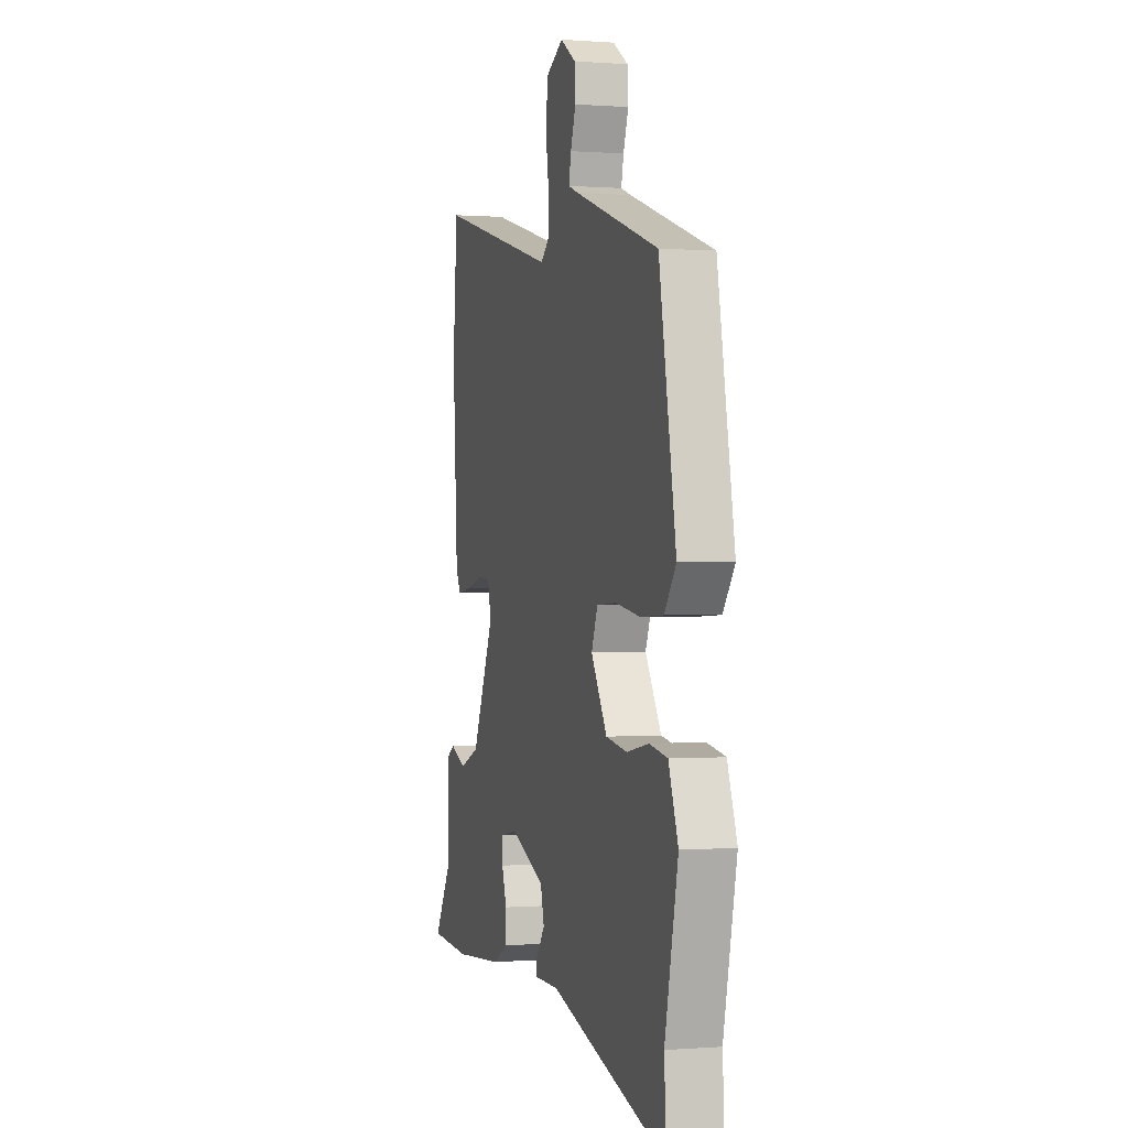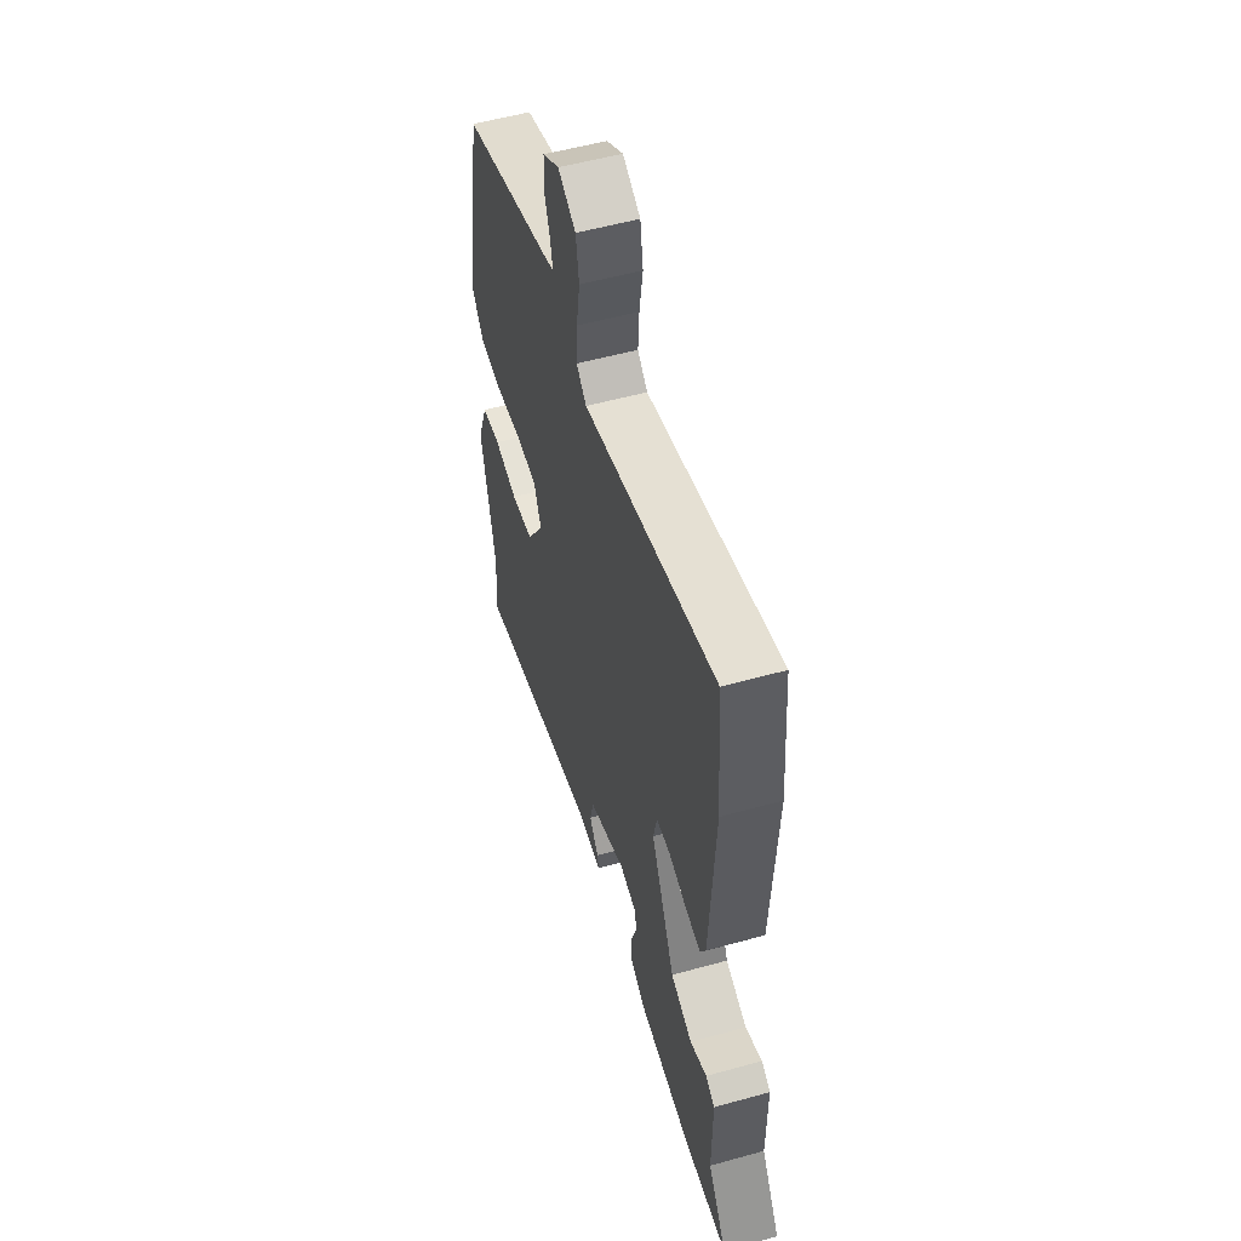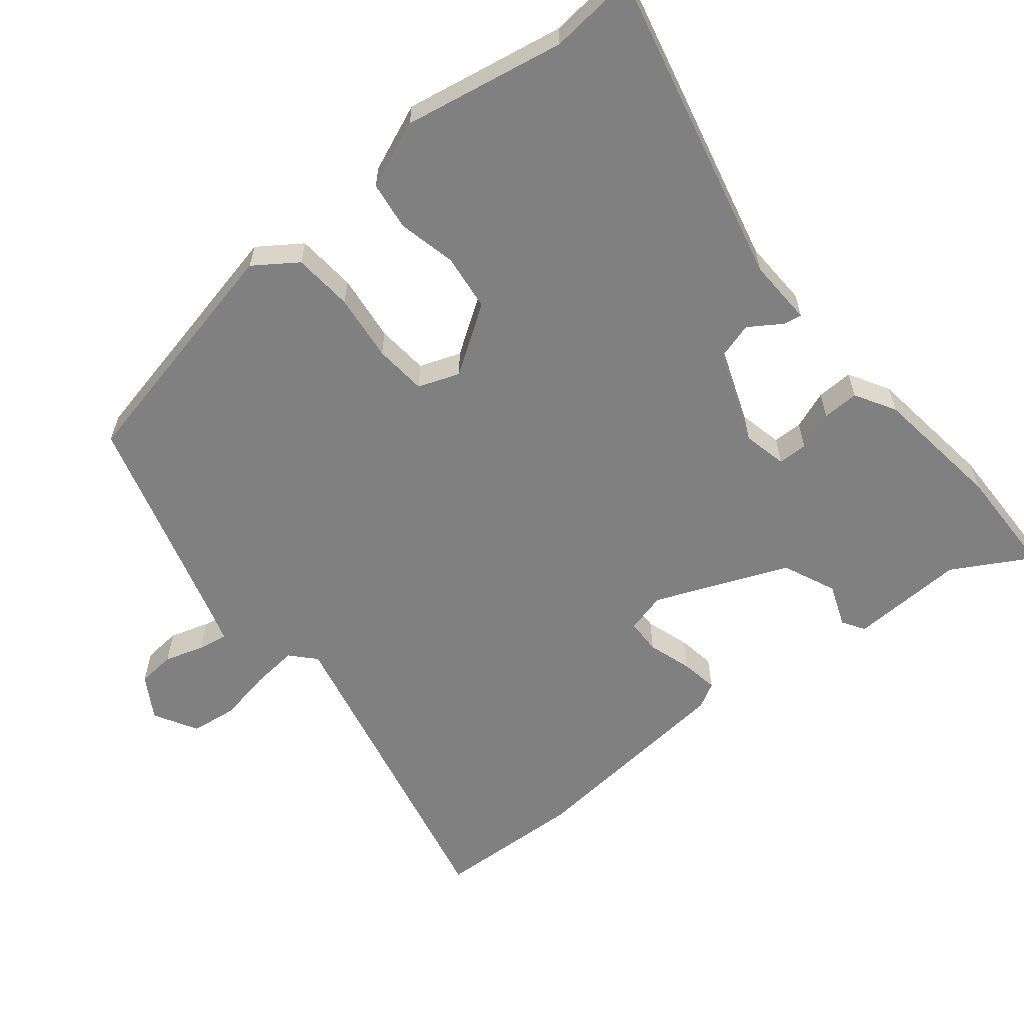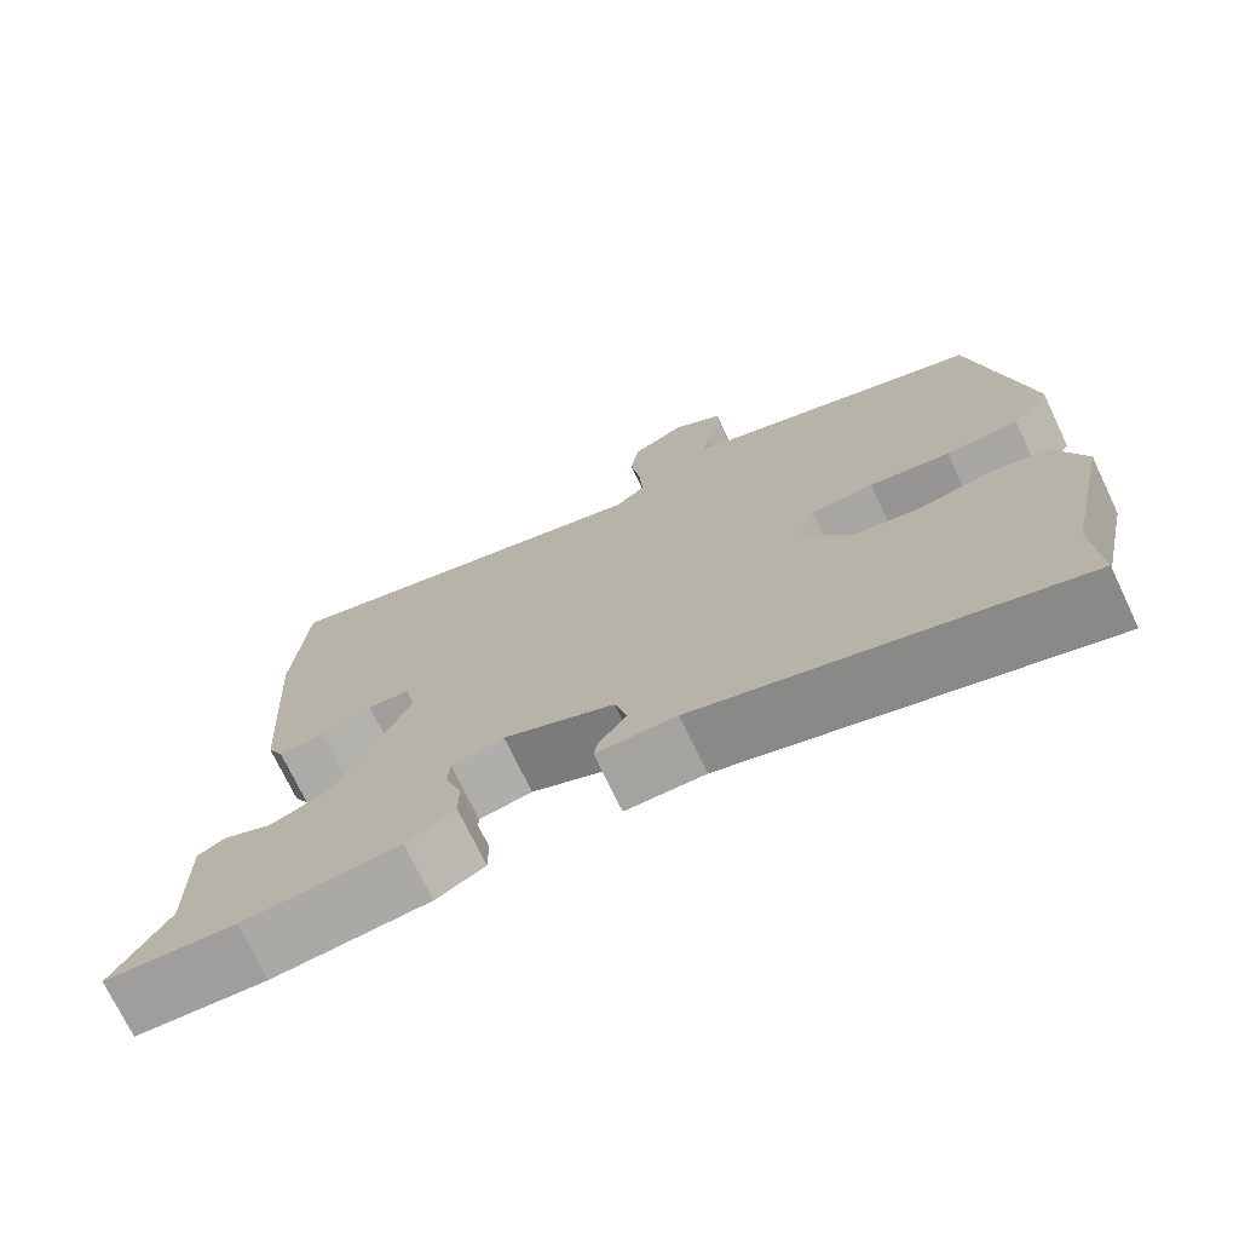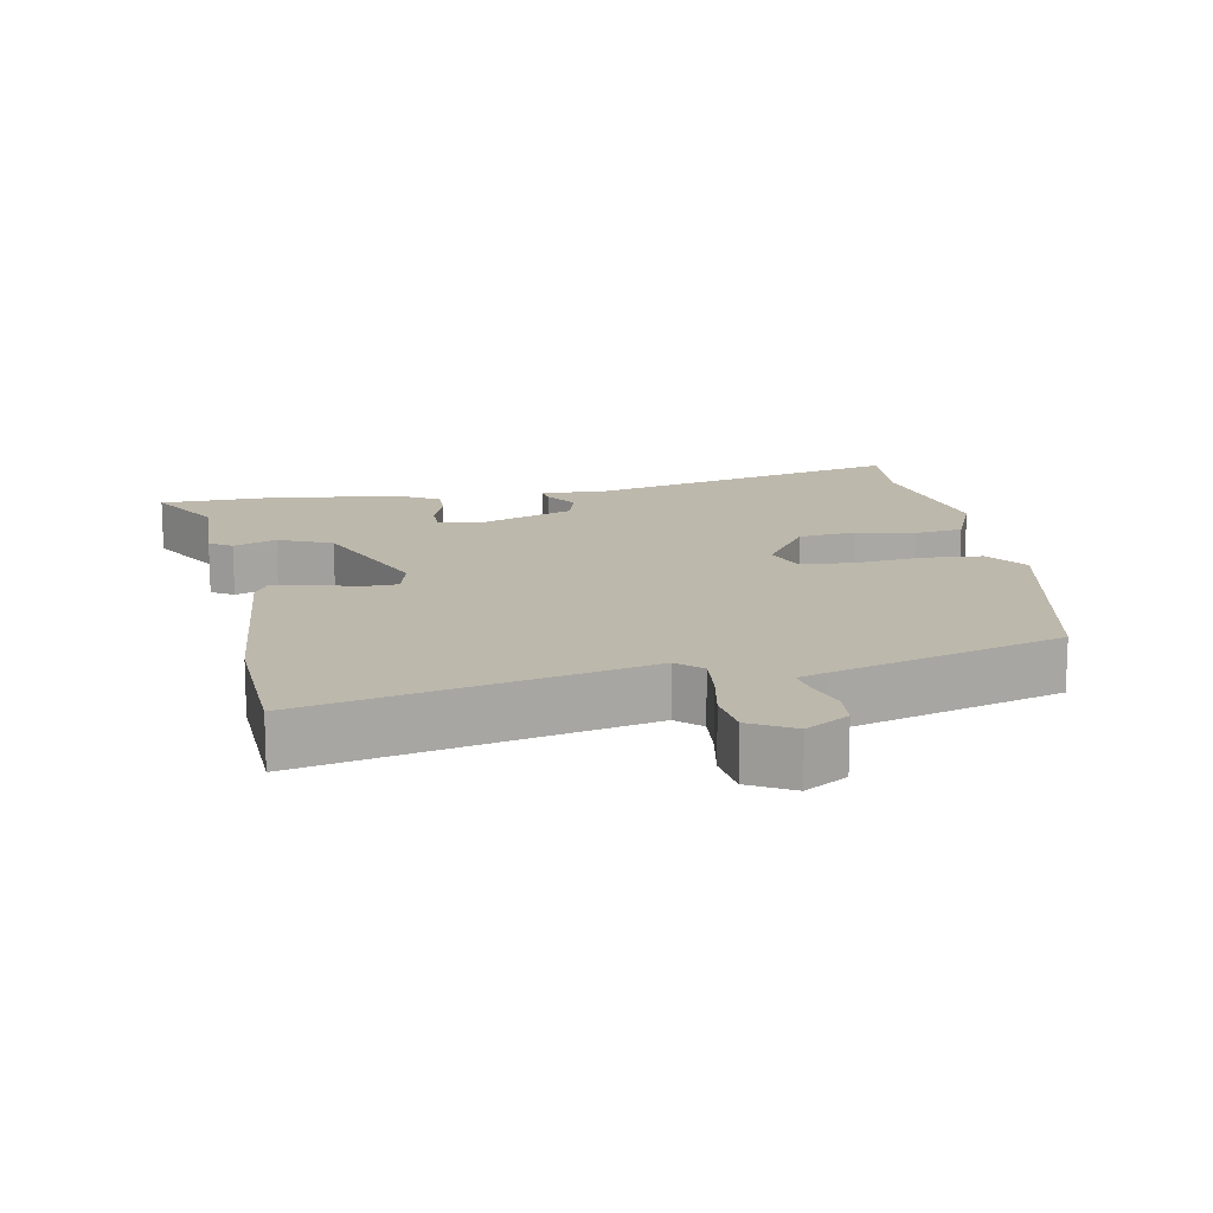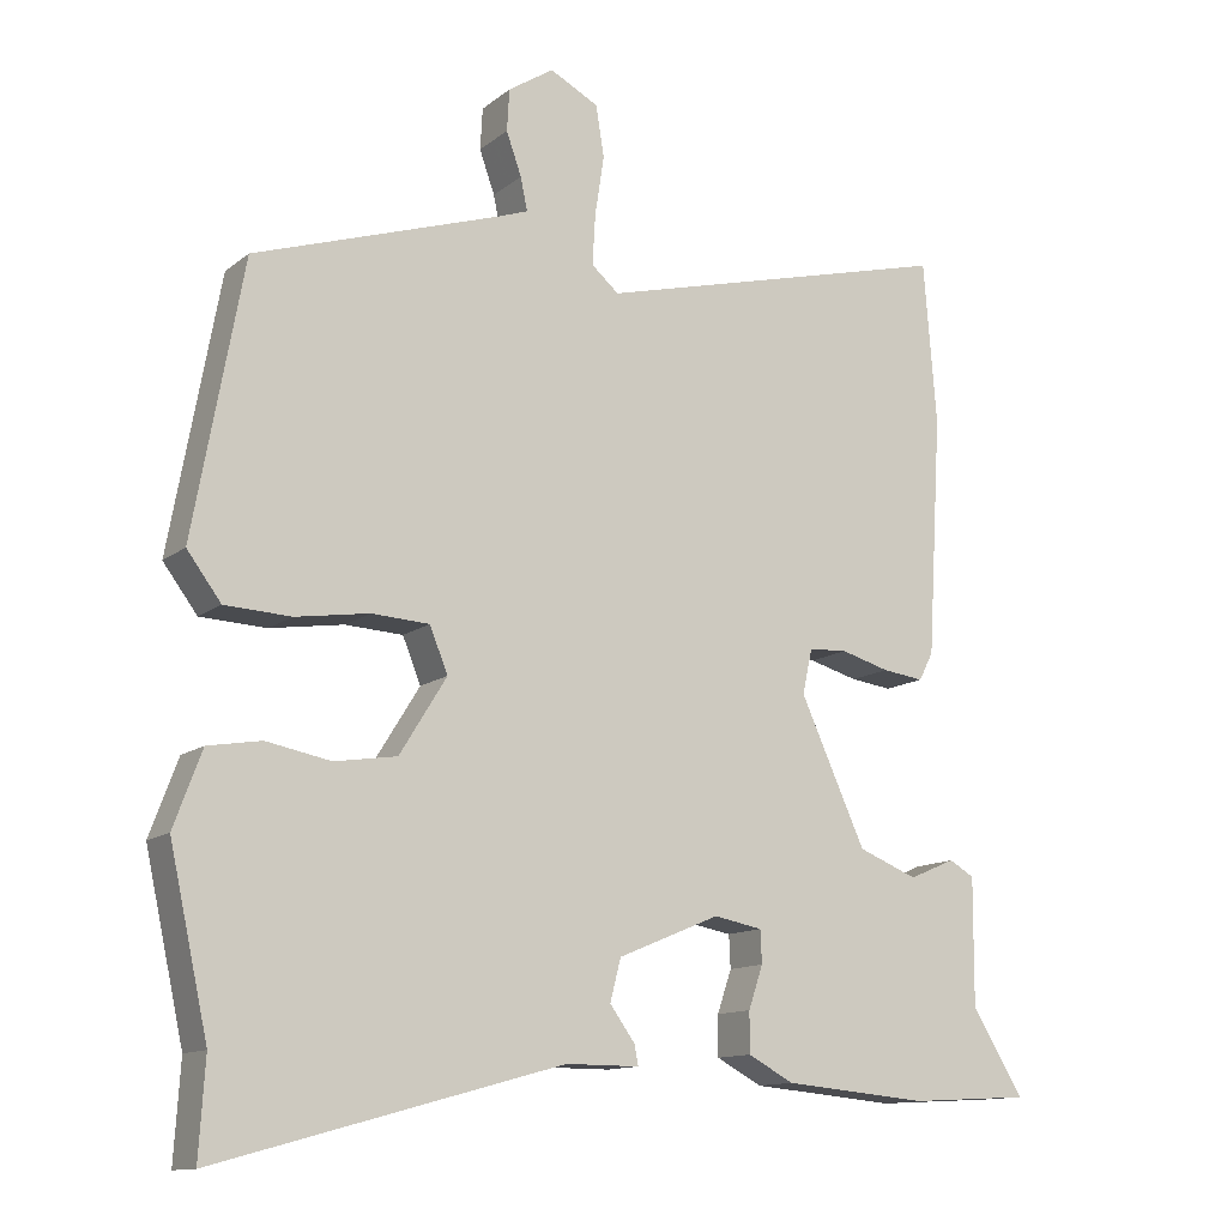
<metadata>
{"format":"obj","ext":"obj","renderer":"f3d","projection":"perspective","resolution":1024,"background":"white","views":[{"elev":0.1,"azim":73.9,"up":"+Z"},{"elev":54.5,"azim":-106.4,"up":"+Z"},{"elev":-60.2,"azim":131.1,"up":"+Y"},{"elev":-72.8,"azim":25.5,"up":"+Z"},{"elev":14.7,"azim":-8.8,"up":"+Y"},{"elev":-12.6,"azim":149.3,"up":"+Z"}]}
</metadata>
<code>
v 0.498 0.07 -0.472
v 0.506 0.07 -0.598
v 0.052 0.07 -0.473
v -0.045 0.07 -0.473
v -0.04 0.07 -0.447
v -0.007 0.07 -0.401
v -0.021 0.07 -0.346
v -0.155 0.07 -0.29
v -0.219 0.07 -0.302
v -0.221 0.07 -0.345
v -0.202 0.07 -0.401
v -0.202 0.07 -0.454
v -0.262 0.07 -0.486
v -0.453 0.07 -0.503
v -0.613 0.07 -0.494
v -0.545 0.07 -0.383
v -0.546 0.07 -0.217
v -0.513 0.07 -0.198
v -0.452 0.07 -0.224
v -0.374 0.07 -0.193
v -0.288 0.07 -0.004
v -0.301 0.07 0.055
v -0.352 0.07 0.058
v -0.416 0.07 0.04
v -0.471 0.07 0.033
v -0.49 0.07 0.07
v -0.509 0.07 0.385
v -0.492 0.07 0.599
v -0.017 0.07 0.476
v 0.019 0.07 0.507
v 0.015 0.07 0.574
v 0.003 0.07 0.652
v 0.014 0.07 0.719
v 0.078 0.07 0.752
v 0.138 0.07 0.713
v 0.141 0.07 0.658
v 0.121 0.07 0.602
v 0.112 0.07 0.559
v 0.151 0.07 0.545
v 0.477 0.07 0.437
v 0.542 0.07 0.08
v 0.497 0.07 0.02
v 0.41 0.07 0.016
v 0.313 0.07 0.031
v 0.237 0.07 0.027
v 0.213 0.07 -0.032
v 0.275 0.07 -0.132
v 0.357 0.07 -0.145
v 0.442 0.07 -0.129
v 0.512 0.07 -0.141
v 0.549 0.07 -0.24
v 0.498 0 -0.472
v 0.506 0 -0.598
v 0.052 0 -0.473
v -0.045 0 -0.473
v -0.04 0 -0.447
v -0.007 0 -0.401
v -0.021 0 -0.346
v -0.155 0 -0.29
v -0.219 0 -0.302
v -0.221 0 -0.345
v -0.202 0 -0.401
v -0.202 0 -0.454
v -0.262 0 -0.486
v -0.453 0 -0.503
v -0.613 0 -0.494
v -0.545 0 -0.383
v -0.546 0 -0.217
v -0.513 0 -0.198
v -0.452 0 -0.224
v -0.374 0 -0.193
v -0.288 0 -0.004
v -0.301 0 0.055
v -0.352 0 0.058
v -0.416 0 0.04
v -0.471 0 0.033
v -0.49 0 0.07
v -0.509 0 0.385
v -0.492 0 0.599
v -0.017 0 0.476
v 0.019 0 0.507
v 0.015 0 0.574
v 0.003 0 0.652
v 0.014 0 0.719
v 0.078 0 0.752
v 0.138 0 0.713
v 0.141 0 0.658
v 0.121 0 0.602
v 0.112 0 0.559
v 0.151 0 0.545
v 0.477 0 0.437
v 0.542 0 0.08
v 0.497 0 0.02
v 0.41 0 0.016
v 0.313 0 0.031
v 0.237 0 0.027
v 0.213 0 -0.032
v 0.275 0 -0.132
v 0.357 0 -0.145
v 0.442 0 -0.129
v 0.512 0 -0.141
v 0.549 0 -0.24
f 50 51 1
f 49 50 1
f 48 49 1
f 1 2 3
f 48 1 3
f 47 48 3
f 46 47 3 4
f 45 46 4
f 42 43 44
f 41 42 44
f 40 41 44
f 39 40 44
f 38 39 44 45
f 35 36 37
f 34 35 37
f 33 34 37
f 32 33 37
f 31 32 37
f 30 31 37 38
f 29 30 38 45
f 27 28 29
f 26 27 29
f 25 26 29
f 24 25 29
f 23 24 29
f 22 23 29 45
f 16 17 18 19
f 16 19 20
f 15 16 20
f 14 15 20
f 13 14 20
f 12 13 20
f 11 12 20
f 10 11 20
f 9 10 20 21
f 4 5 6
f 45 4 6
f 45 6 7
f 21 22 45
f 9 21 45
f 8 9 45
f 7 8 45
f 52 102 101
f 52 101 100
f 52 100 99
f 54 53 52
f 54 52 99
f 54 99 98
f 55 54 98 97
f 55 97 96
f 95 94 93
f 95 93 92
f 95 92 91
f 95 91 90
f 96 95 90 89
f 88 87 86
f 88 86 85
f 88 85 84
f 88 84 83
f 88 83 82
f 89 88 82 81
f 96 89 81 80
f 80 79 78
f 80 78 77
f 80 77 76
f 80 76 75
f 80 75 74
f 96 80 74 73
f 70 69 68 67
f 71 70 67
f 71 67 66
f 71 66 65
f 71 65 64
f 71 64 63
f 71 63 62
f 71 62 61
f 72 71 61 60
f 57 56 55
f 57 55 96
f 58 57 96
f 96 73 72
f 96 72 60
f 96 60 59
f 96 59 58
f 1 52 53 2
f 2 53 54 3
f 3 54 55 4
f 4 55 56 5
f 5 56 57 6
f 6 57 58 7
f 7 58 59 8
f 8 59 60 9
f 9 60 61 10
f 10 61 62 11
f 11 62 63 12
f 12 63 64 13
f 13 64 65 14
f 14 65 66 15
f 15 66 67 16
f 16 67 68 17
f 17 68 69 18
f 18 69 70 19
f 19 70 71 20
f 20 71 72 21
f 21 72 73 22
f 22 73 74 23
f 23 74 75 24
f 24 75 76 25
f 25 76 77 26
f 26 77 78 27
f 27 78 79 28
f 28 79 80 29
f 29 80 81 30
f 30 81 82 31
f 31 82 83 32
f 32 83 84 33
f 33 84 85 34
f 34 85 86 35
f 35 86 87 36
f 36 87 88 37
f 37 88 89 38
f 38 89 90 39
f 39 90 91 40
f 40 91 92 41
f 41 92 93 42
f 42 93 94 43
f 43 94 95 44
f 44 95 96 45
f 45 96 97 46
f 46 97 98 47
f 47 98 99 48
f 48 99 100 49
f 49 100 101 50
f 50 101 102 51
f 51 102 52 1

</code>
